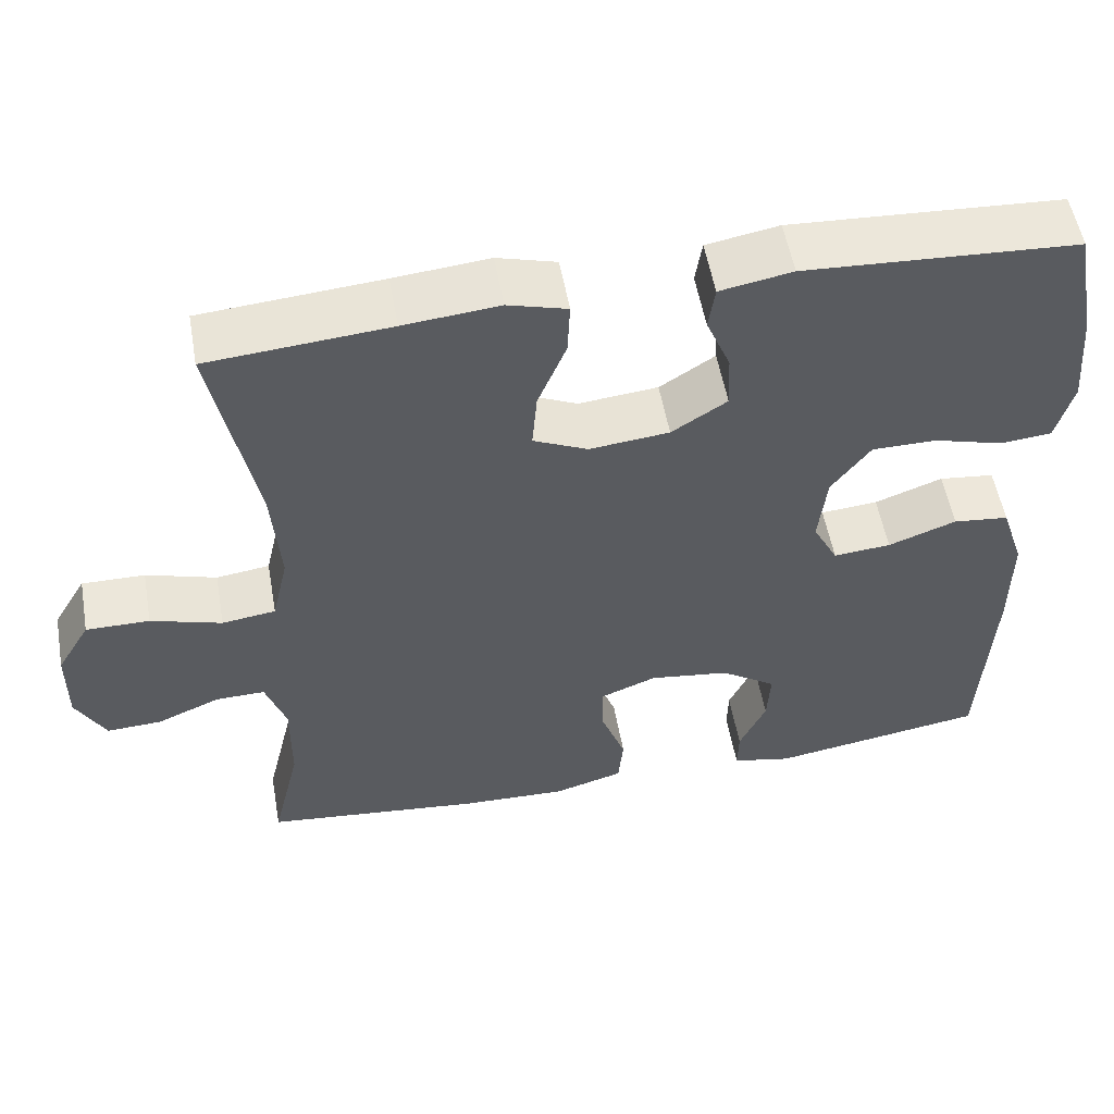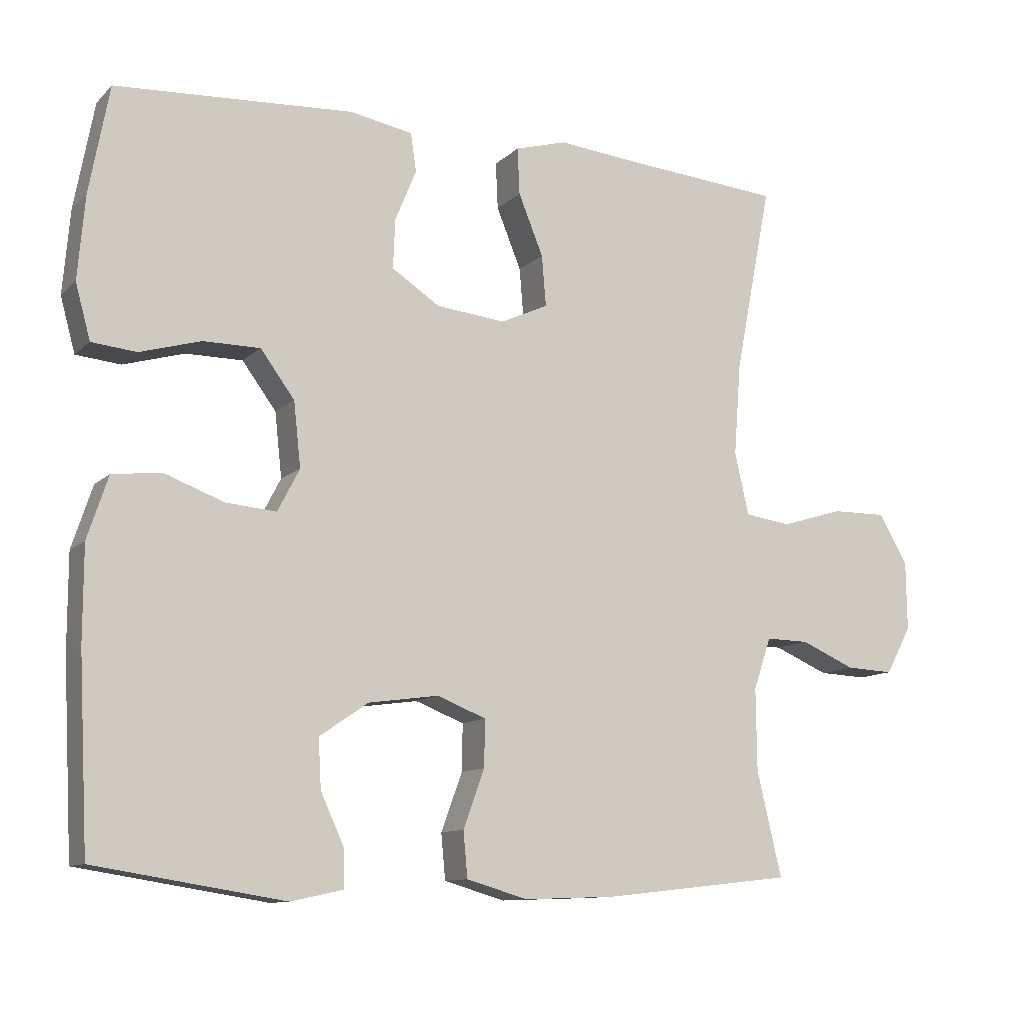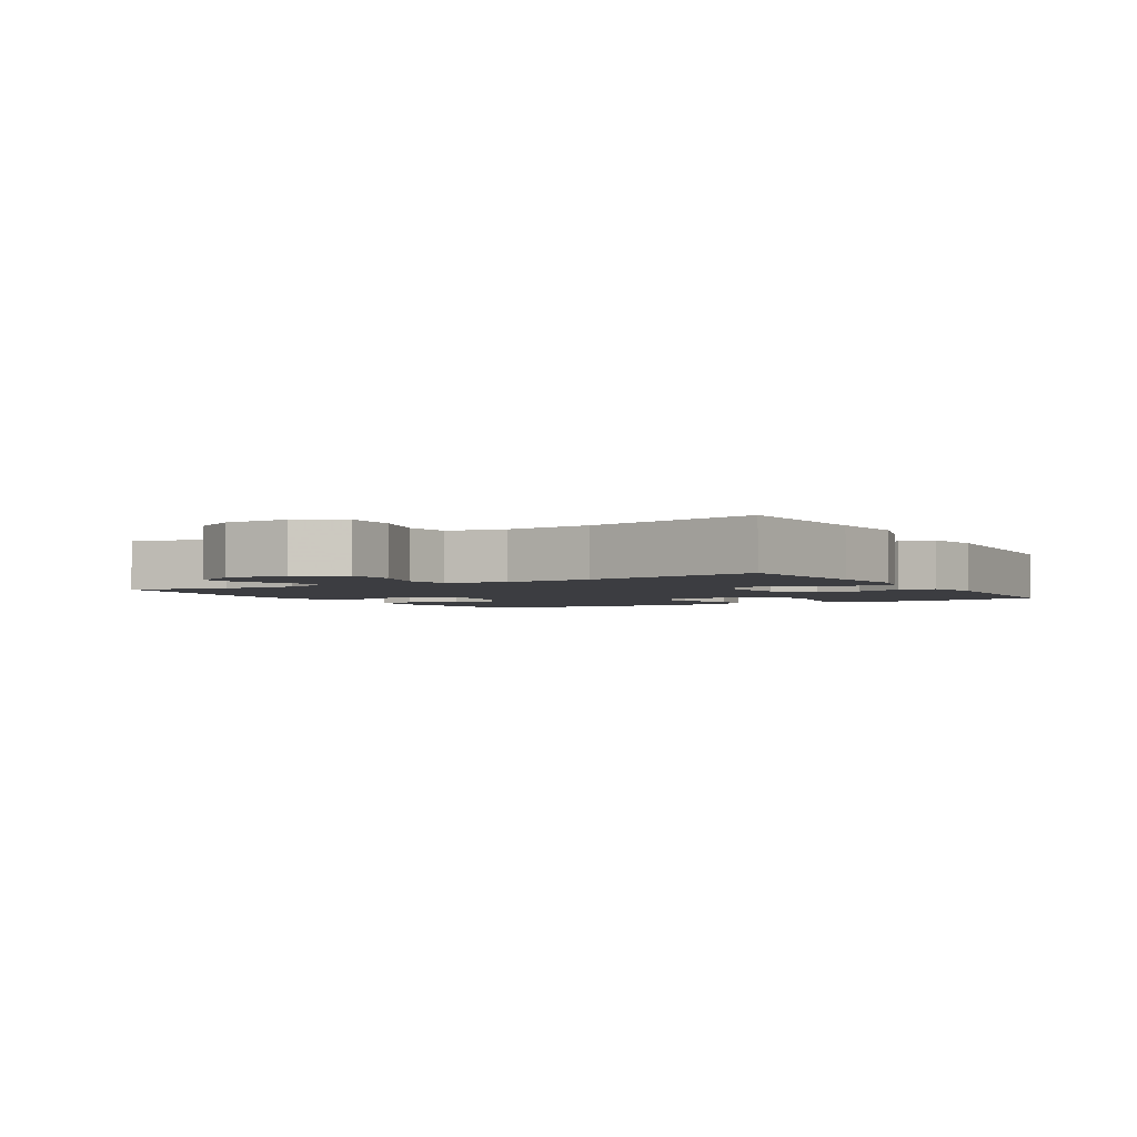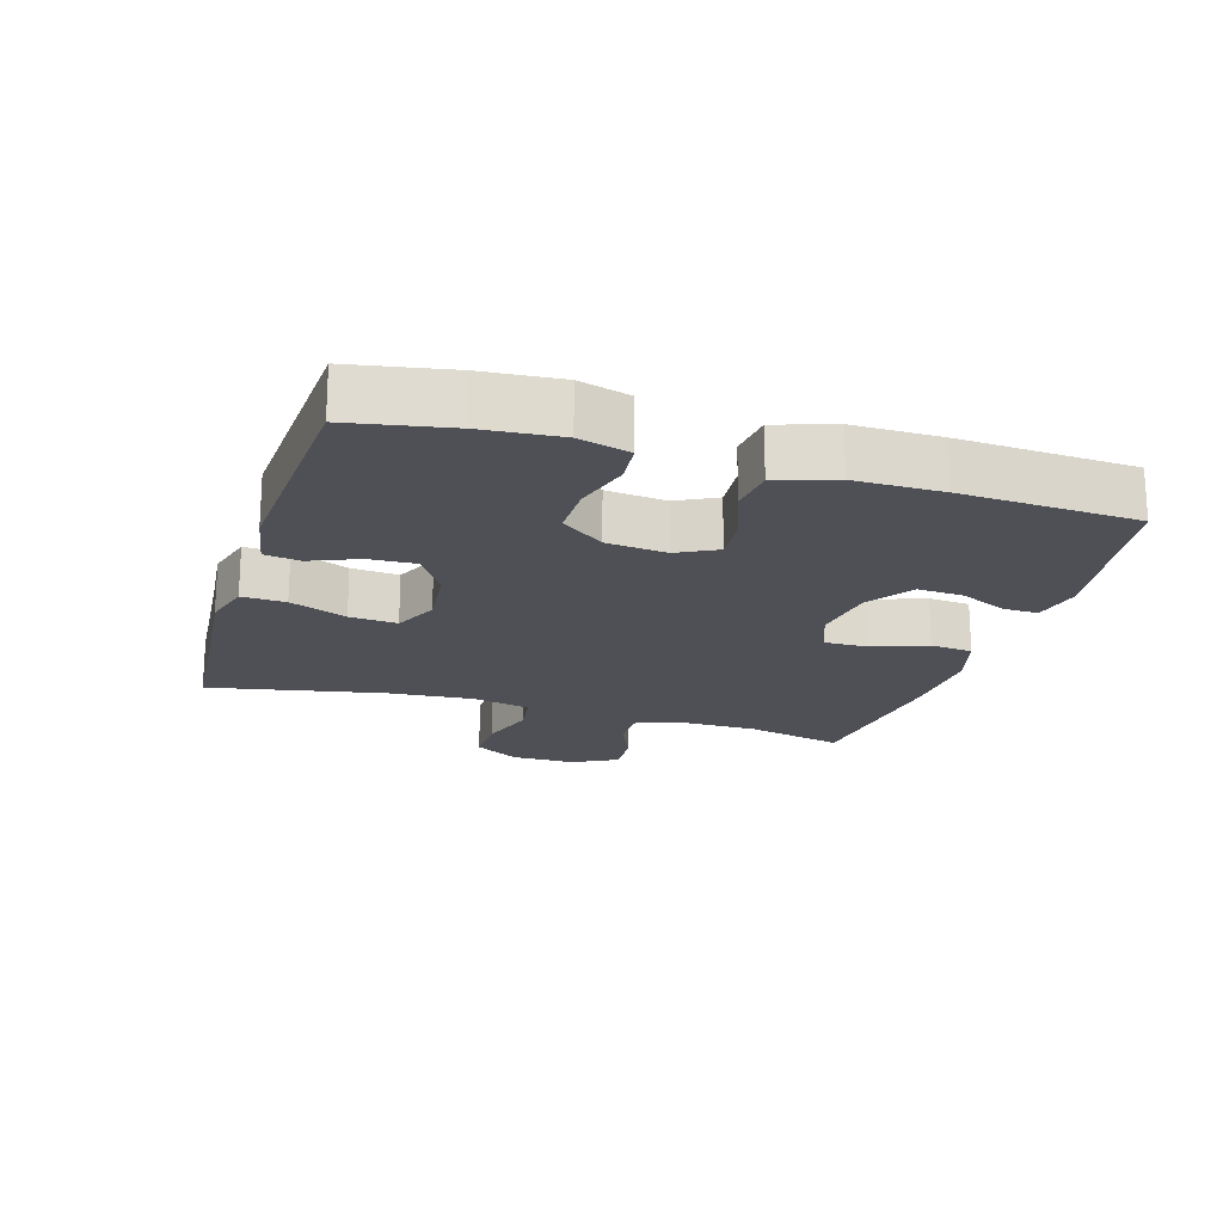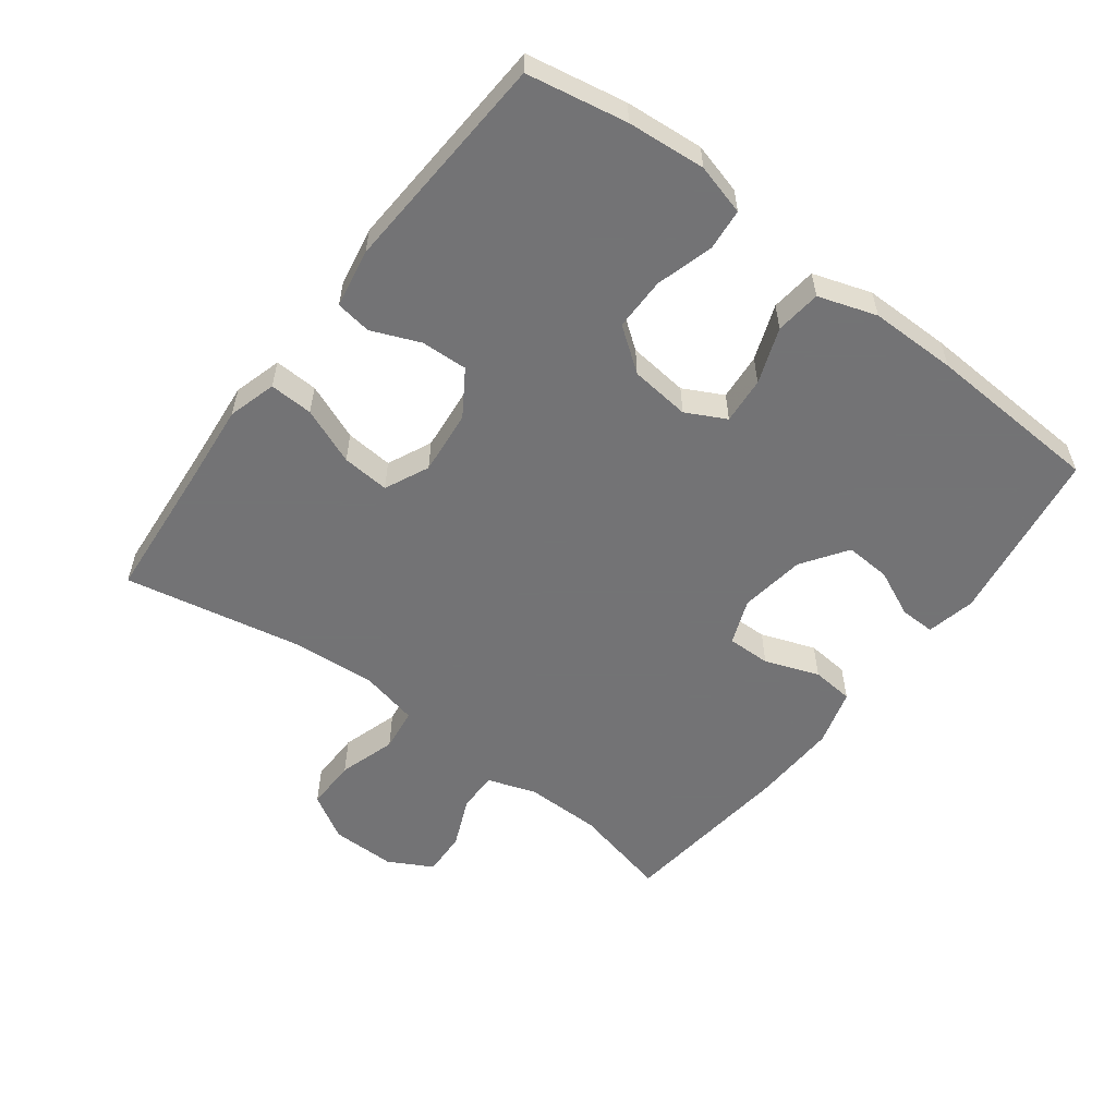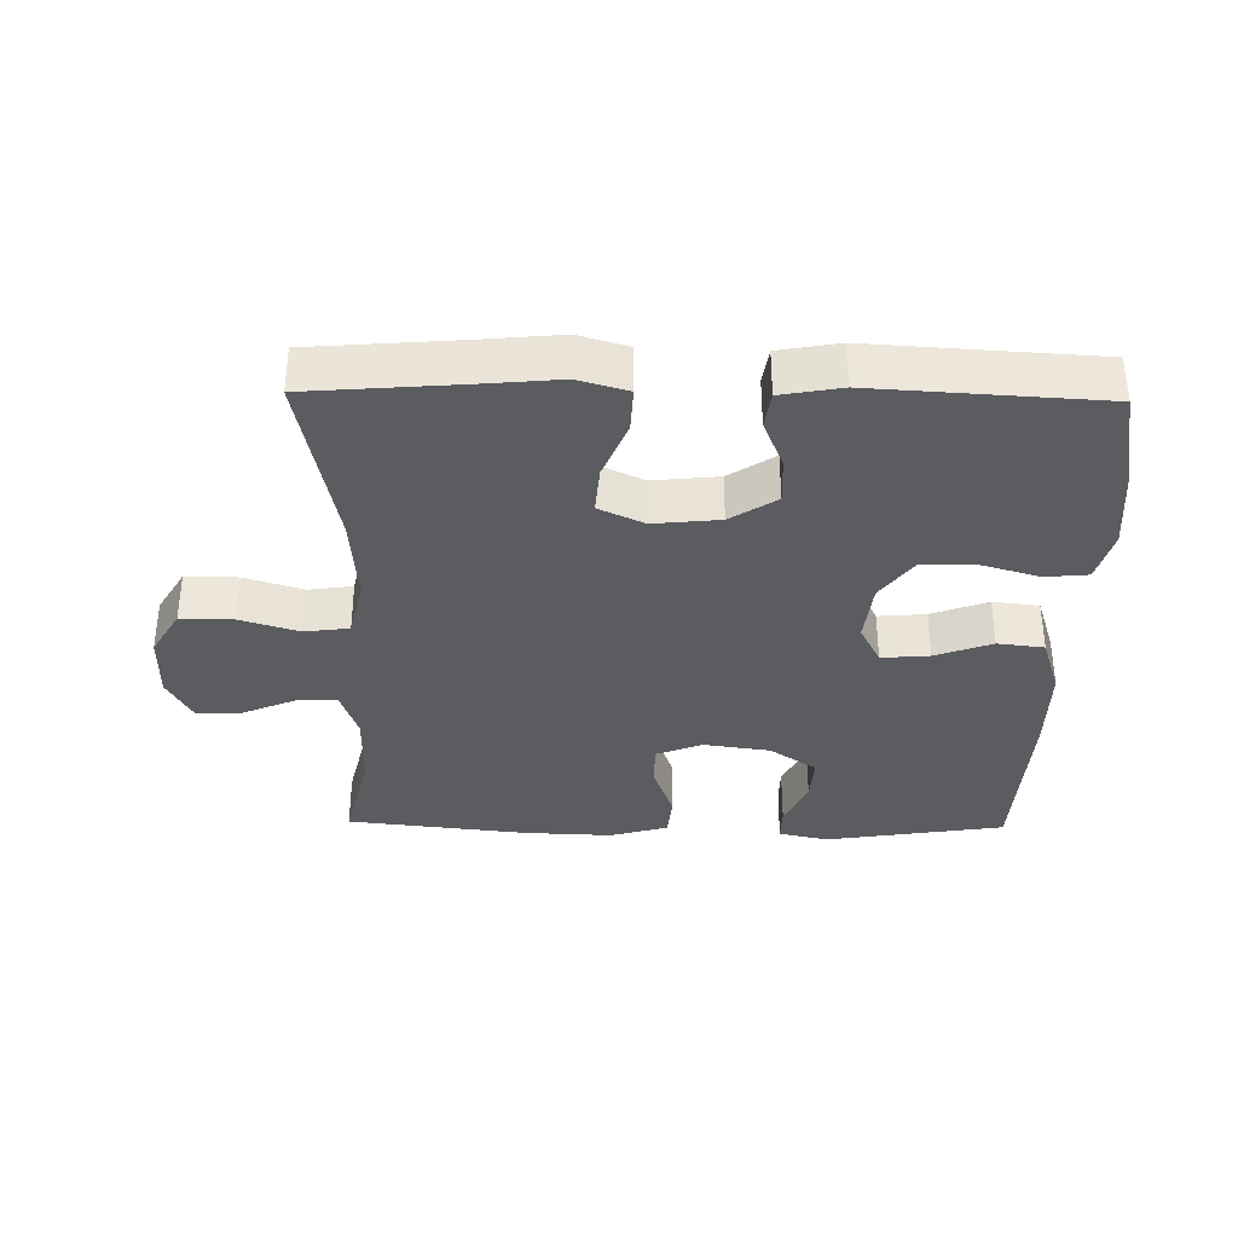
<metadata>
{"format":"obj","ext":"obj","renderer":"f3d","projection":"perspective","resolution":1024,"background":"white","views":[{"elev":54.5,"azim":-10.1,"up":"+Z"},{"elev":-11.0,"azim":153.7,"up":"+Z"},{"elev":-2.8,"azim":-59.2,"up":"+Y"},{"elev":-19.4,"azim":73.0,"up":"+Y"},{"elev":-56.0,"azim":52.9,"up":"+Y"},{"elev":-35.2,"azim":-1.0,"up":"+Y"}]}
</metadata>
<code>
v -0.5 0.07 -0.5
v -0.465 0.07 -0.352
v -0.464 0.07 -0.236
v -0.489 0.07 -0.163
v -0.55 0.07 -0.164
v -0.627 0.07 -0.197
v -0.695 0.07 -0.2
v -0.731 0.07 -0.133
v -0.73 0.07 -0.035
v -0.689 0.07 0.034
v -0.611 0.07 0.033
v -0.524 0.07 0.006
v -0.458 0.07 0.015
v -0.438 0.07 0.103
v -0.448 0.07 0.234
v -0.5 0.07 0.5
v -0.278 0.07 0.518
v -0.161 0.07 0.529
v -0.088 0.07 0.508
v -0.091 0.07 0.442
v -0.126 0.07 0.356
v -0.132 0.07 0.284
v -0.065 0.07 0.253
v 0.033 0.07 0.263
v 0.101 0.07 0.307
v 0.098 0.07 0.377
v 0.068 0.07 0.45
v 0.076 0.07 0.504
v 0.165 0.07 0.52
v 0.5 0.07 0.5
v 0.528 0.07 0.349
v 0.538 0.07 0.231
v 0.517 0.07 0.154
v 0.454 0.07 0.148
v 0.368 0.07 0.173
v 0.288 0.07 0.173
v 0.24 0.07 0.108
v 0.23 0.07 0.017
v 0.261 0.07 -0.043
v 0.332 0.07 -0.037
v 0.416 0.07 -0.006
v 0.485 0.07 -0.014
v 0.514 0.07 -0.102
v 0.514 0.07 -0.234
v 0.5 0.07 -0.5
v 0.234 0.07 -0.542
v 0.16 0.07 -0.526
v 0.161 0.07 -0.473
v 0.194 0.07 -0.401
v 0.198 0.07 -0.332
v 0.129 0.07 -0.285
v 0.03 0.07 -0.271
v -0.039 0.07 -0.298
v -0.038 0.07 -0.364
v -0.008 0.07 -0.446
v -0.014 0.07 -0.51
v -0.1 0.07 -0.535
v -0.231 0.07 -0.53
v -0.5 0 -0.5
v -0.465 0 -0.352
v -0.464 0 -0.236
v -0.489 0 -0.163
v -0.55 0 -0.164
v -0.627 0 -0.197
v -0.695 0 -0.2
v -0.731 0 -0.133
v -0.73 0 -0.035
v -0.689 0 0.034
v -0.611 0 0.033
v -0.524 0 0.006
v -0.458 0 0.015
v -0.438 0 0.103
v -0.448 0 0.234
v -0.5 0 0.5
v -0.278 0 0.518
v -0.161 0 0.529
v -0.088 0 0.508
v -0.091 0 0.442
v -0.126 0 0.356
v -0.132 0 0.284
v -0.065 0 0.253
v 0.033 0 0.263
v 0.101 0 0.307
v 0.098 0 0.377
v 0.068 0 0.45
v 0.076 0 0.504
v 0.165 0 0.52
v 0.5 0 0.5
v 0.528 0 0.349
v 0.538 0 0.231
v 0.517 0 0.154
v 0.454 0 0.148
v 0.368 0 0.173
v 0.288 0 0.173
v 0.24 0 0.108
v 0.23 0 0.017
v 0.261 0 -0.043
v 0.332 0 -0.037
v 0.416 0 -0.006
v 0.485 0 -0.014
v 0.514 0 -0.102
v 0.514 0 -0.234
v 0.5 0 -0.5
v 0.234 0 -0.542
v 0.16 0 -0.526
v 0.161 0 -0.473
v 0.194 0 -0.401
v 0.198 0 -0.332
v 0.129 0 -0.285
v 0.03 0 -0.271
v -0.039 0 -0.298
v -0.038 0 -0.364
v -0.008 0 -0.446
v -0.014 0 -0.51
v -0.1 0 -0.535
v -0.231 0 -0.53
f 57 58 1 2
f 54 55 56 57
f 53 54 57 2
f 52 53 2 3
f 46 47 48 49
f 46 49 50
f 45 46 50
f 44 45 50 51
f 40 41 42 43
f 39 40 43 44
f 32 33 34 35
f 32 35 36
f 31 32 36
f 30 31 36
f 29 30 36 37
f 26 27 28 29
f 25 26 29 37
f 18 19 20 21
f 17 18 21 22
f 15 16 17 22
f 14 15 22 23
f 9 10 11 12
f 9 12 13
f 8 9 13
f 5 6 7 8
f 4 5 8 13
f 52 3 4 13
f 39 44 51 52
f 38 39 52 13
f 24 25 37 38
f 23 24 38
f 13 14 23 38
f 60 59 116 115
f 115 114 113 112
f 60 115 112 111
f 61 60 111 110
f 107 106 105 104
f 108 107 104
f 108 104 103
f 109 108 103 102
f 101 100 99 98
f 102 101 98 97
f 93 92 91 90
f 94 93 90
f 94 90 89
f 94 89 88
f 95 94 88 87
f 87 86 85 84
f 95 87 84 83
f 79 78 77 76
f 80 79 76 75
f 80 75 74 73
f 81 80 73 72
f 70 69 68 67
f 71 70 67
f 71 67 66
f 66 65 64 63
f 71 66 63 62
f 71 62 61 110
f 110 109 102 97
f 71 110 97 96
f 96 95 83 82
f 96 82 81
f 96 81 72 71
f 1 59 60 2
f 2 60 61 3
f 3 61 62 4
f 4 62 63 5
f 5 63 64 6
f 6 64 65 7
f 7 65 66 8
f 8 66 67 9
f 9 67 68 10
f 10 68 69 11
f 11 69 70 12
f 12 70 71 13
f 13 71 72 14
f 14 72 73 15
f 15 73 74 16
f 16 74 75 17
f 17 75 76 18
f 18 76 77 19
f 19 77 78 20
f 20 78 79 21
f 21 79 80 22
f 22 80 81 23
f 23 81 82 24
f 24 82 83 25
f 25 83 84 26
f 26 84 85 27
f 27 85 86 28
f 28 86 87 29
f 29 87 88 30
f 30 88 89 31
f 31 89 90 32
f 32 90 91 33
f 33 91 92 34
f 34 92 93 35
f 35 93 94 36
f 36 94 95 37
f 37 95 96 38
f 38 96 97 39
f 39 97 98 40
f 40 98 99 41
f 41 99 100 42
f 42 100 101 43
f 43 101 102 44
f 44 102 103 45
f 45 103 104 46
f 46 104 105 47
f 47 105 106 48
f 48 106 107 49
f 49 107 108 50
f 50 108 109 51
f 51 109 110 52
f 52 110 111 53
f 53 111 112 54
f 54 112 113 55
f 55 113 114 56
f 56 114 115 57
f 57 115 116 58
f 58 116 59 1

</code>
